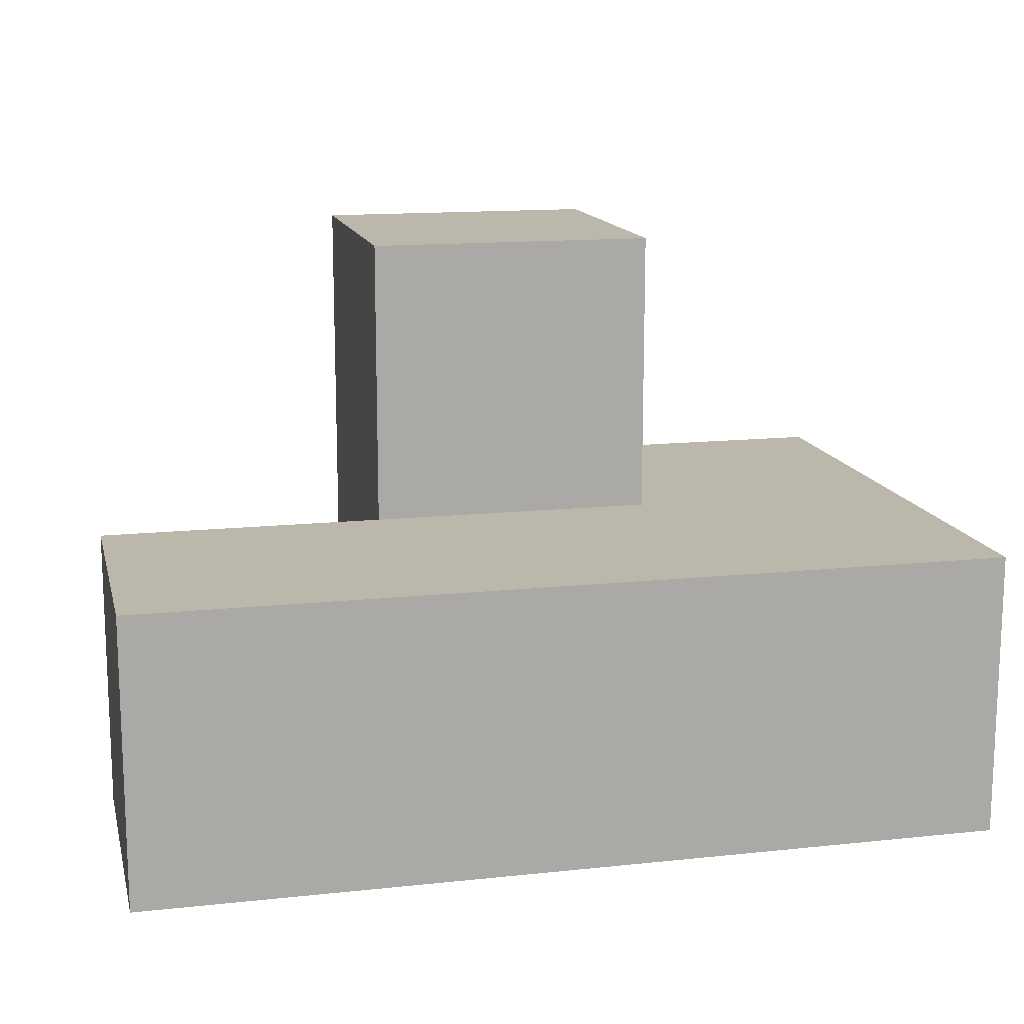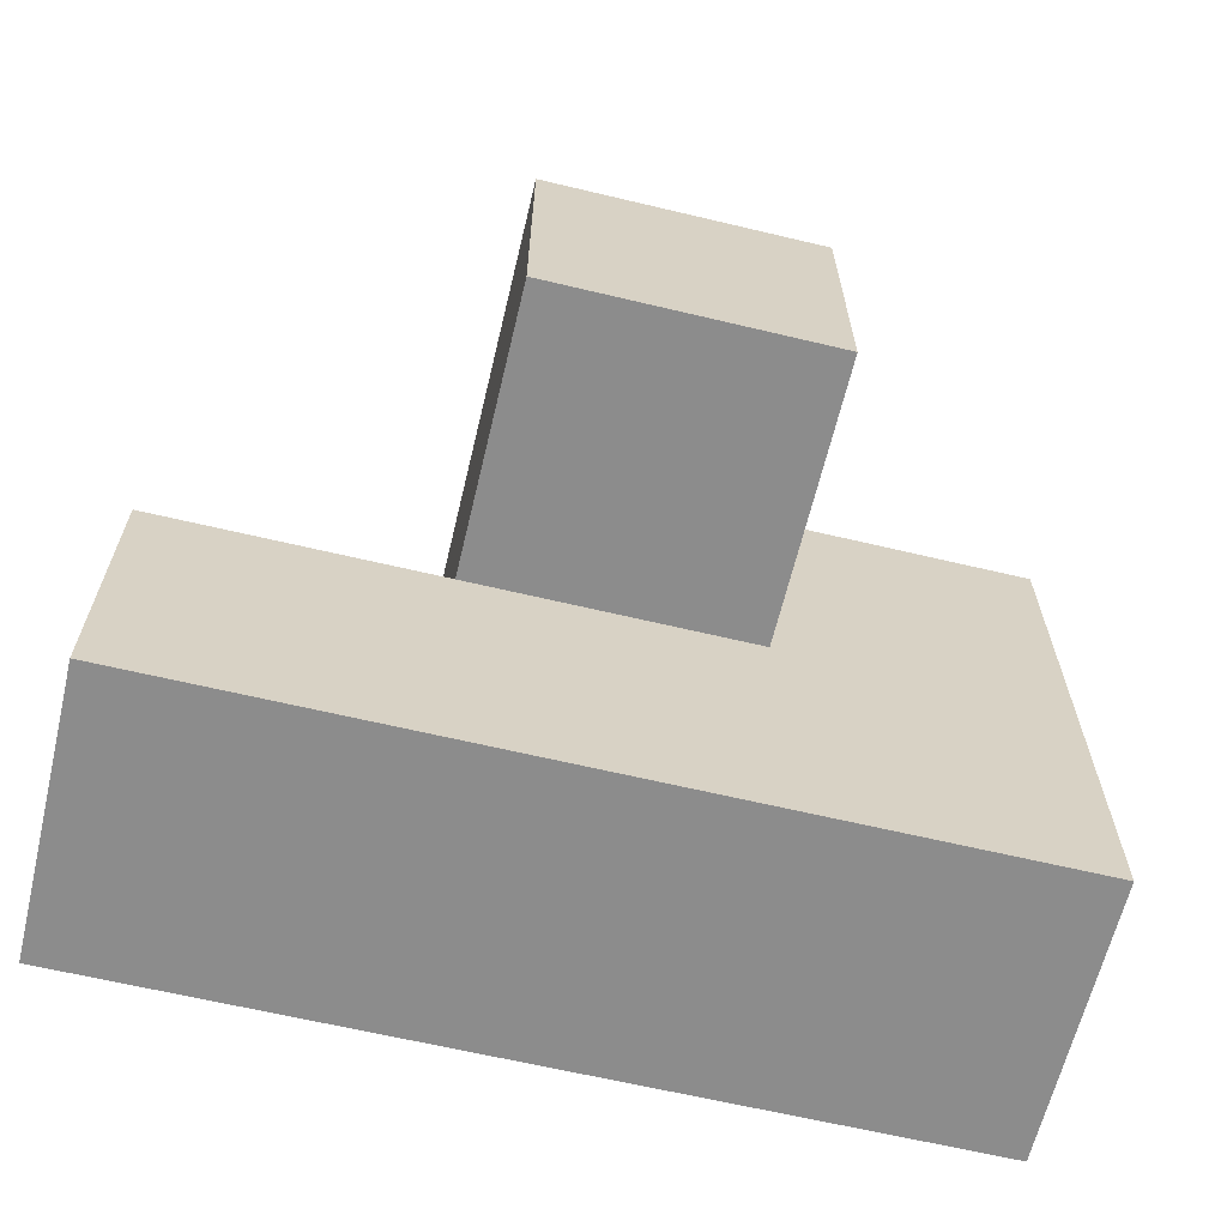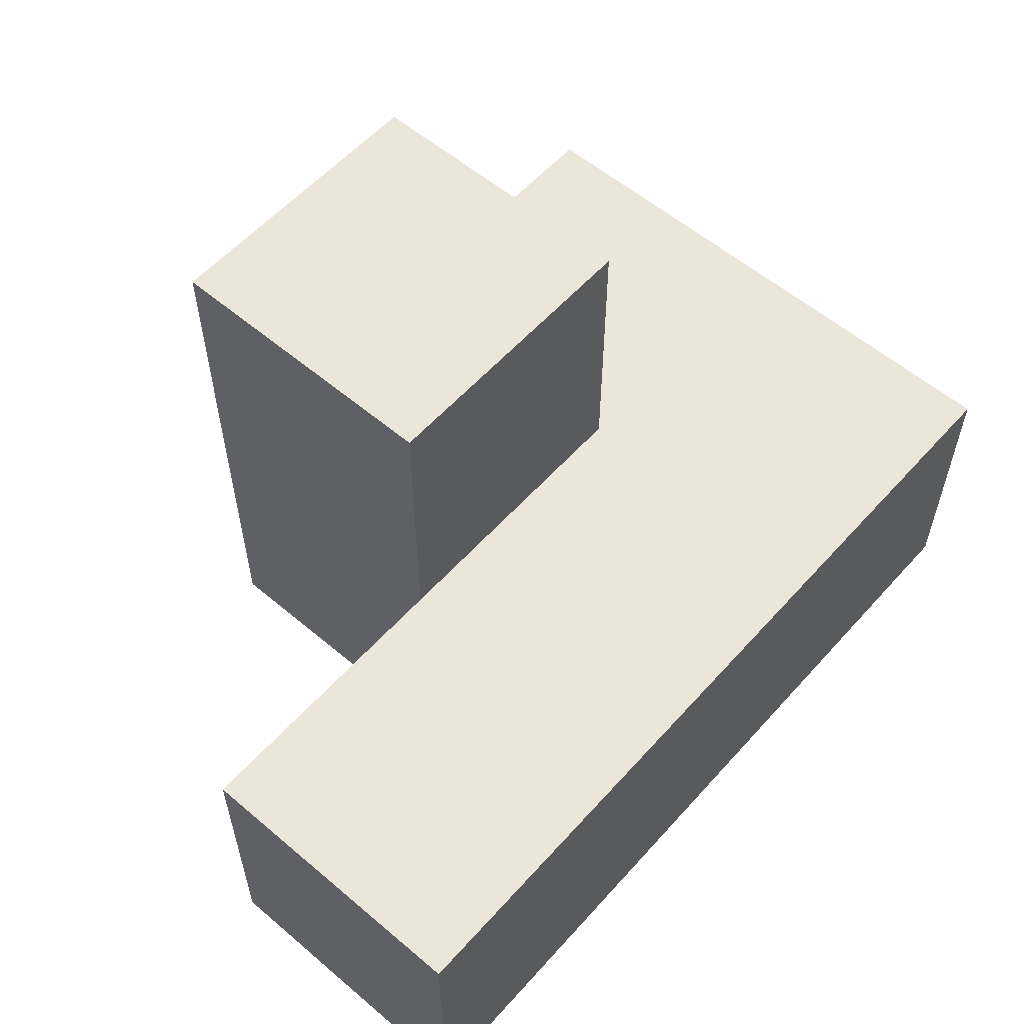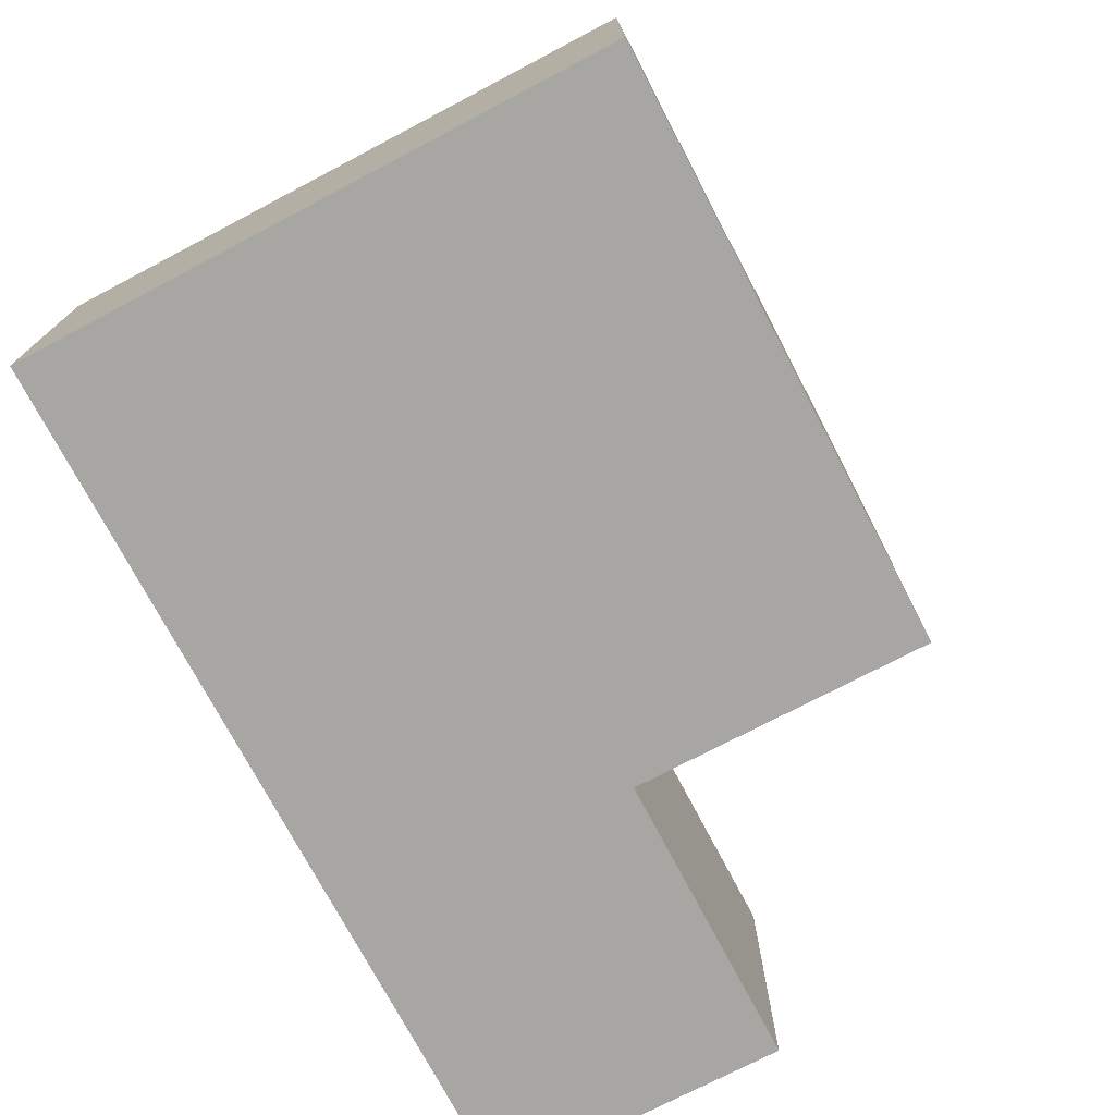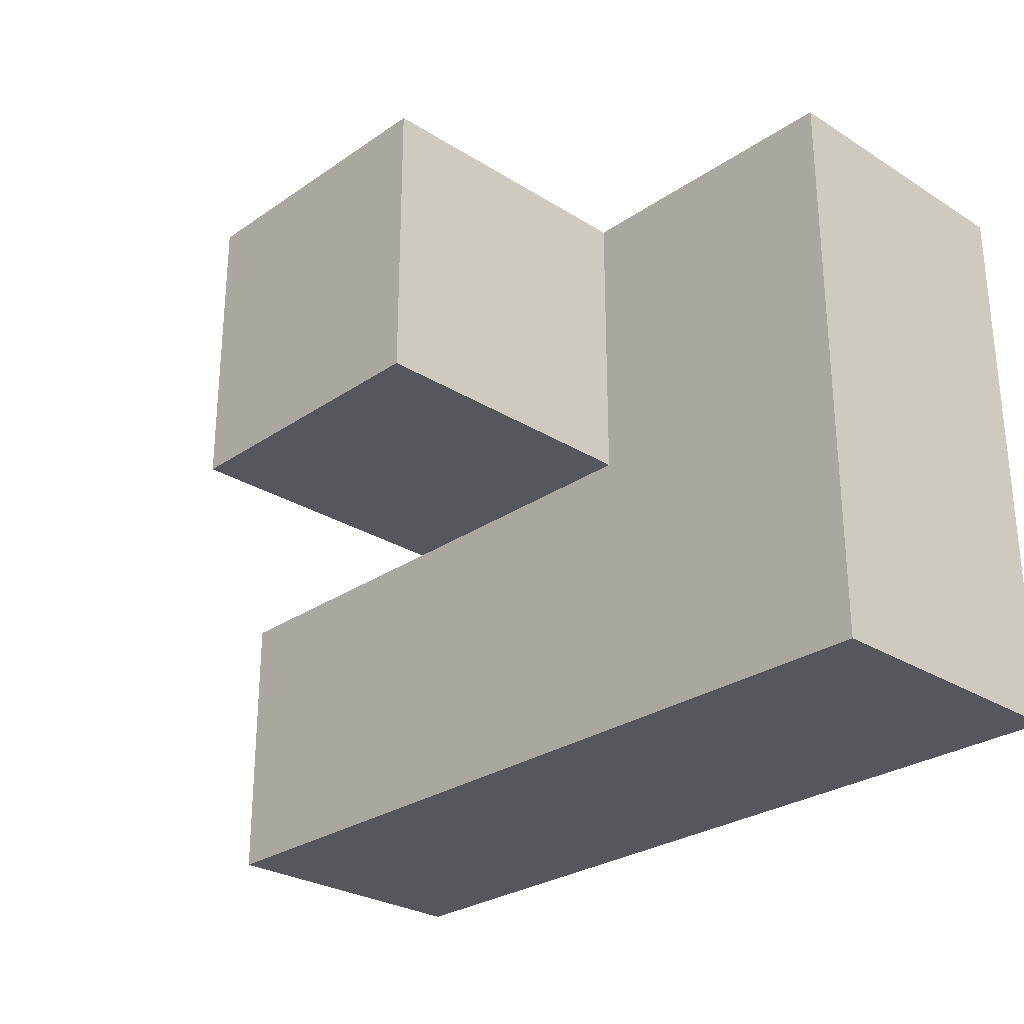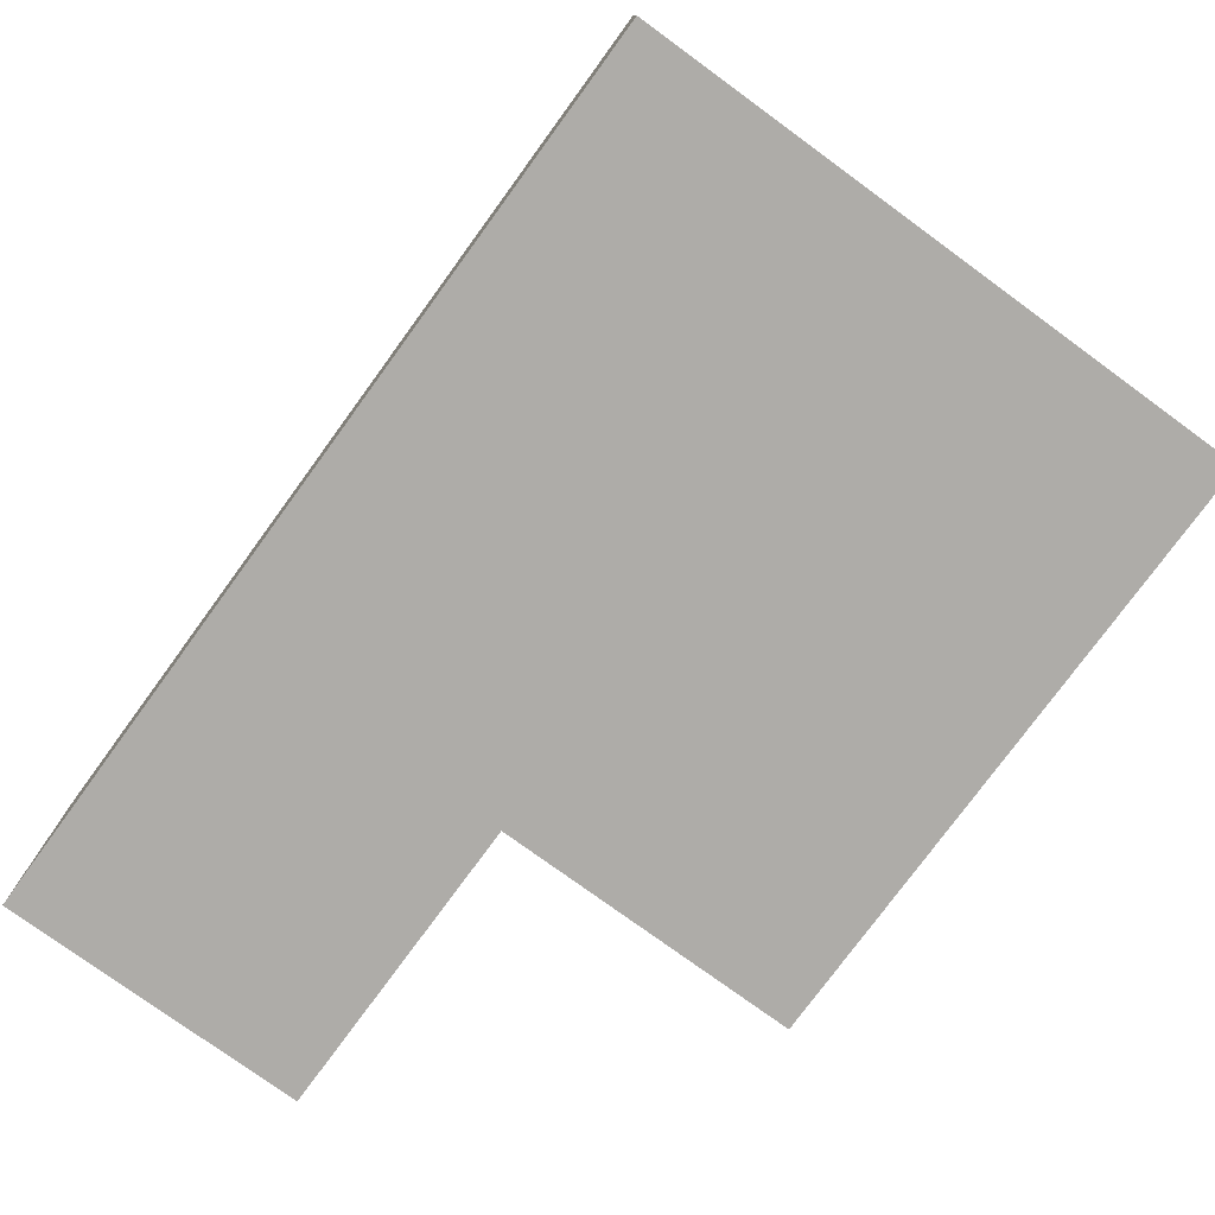
<metadata>
{"format":"obj","ext":"obj","renderer":"f3d","projection":"perspective","resolution":1024,"background":"white","views":[{"elev":14.2,"azim":166.8,"up":"+Y"},{"elev":-64.2,"azim":166.5,"up":"+Z"},{"elev":57.4,"azim":131.3,"up":"+Y"},{"elev":-74.0,"azim":-62.3,"up":"+Y"},{"elev":-27.6,"azim":-133.7,"up":"+Z"},{"elev":-76.9,"azim":-126.1,"up":"+Y"}]}
</metadata>
<code>
v 2.004 1.997 2
v 2.004 1.007 2.99
v 3.984 1.997 1.01
v 2.994 1.997 1.01
v 1.014 1.997 2
v 2.994 1.007 2
v 2.994 2.987 2
v 3.984 1.007 2
v 2.004 2.987 2.99
v 1.014 1.007 2.99
v 2.004 1.007 2
v 2.004 1.997 1.01
v 2.994 1.007 1.01
v 1.014 1.997 1.01
v 2.994 1.997 2.99
v 2.004 2.987 2
v 3.984 1.007 1.01
v 1.014 1.007 2
v 3.984 1.997 2
v 2.004 1.997 2.99
v 2.004 1.007 1.01
v 2.994 1.007 2.99
v 2.994 1.997 2
v 1.014 1.997 2.99
v 2.994 2.987 2.99
v 1.014 1.007 1.01
f 2 22 20
f 15 20 22
f 11 6 2
f 22 2 6
f 6 23 22
f 15 22 23
f 10 2 24
f 20 24 2
f 18 11 10
f 2 10 11
f 1 5 20
f 24 20 5
f 5 18 24
f 10 24 18
f 13 21 4
f 12 4 21
f 21 13 11
f 6 11 13
f 4 12 23
f 1 23 12
f 23 1 7
f 16 7 1
f 20 15 9
f 25 9 15
f 7 16 25
f 9 25 16
f 16 1 9
f 20 9 1
f 23 7 15
f 25 15 7
f 17 13 3
f 4 3 13
f 6 8 23
f 19 23 8
f 13 17 6
f 8 6 17
f 3 4 19
f 23 19 4
f 17 3 8
f 19 8 3
f 21 26 12
f 14 12 26
f 26 21 18
f 11 18 21
f 12 14 1
f 5 1 14
f 14 26 5
f 18 5 26

</code>
